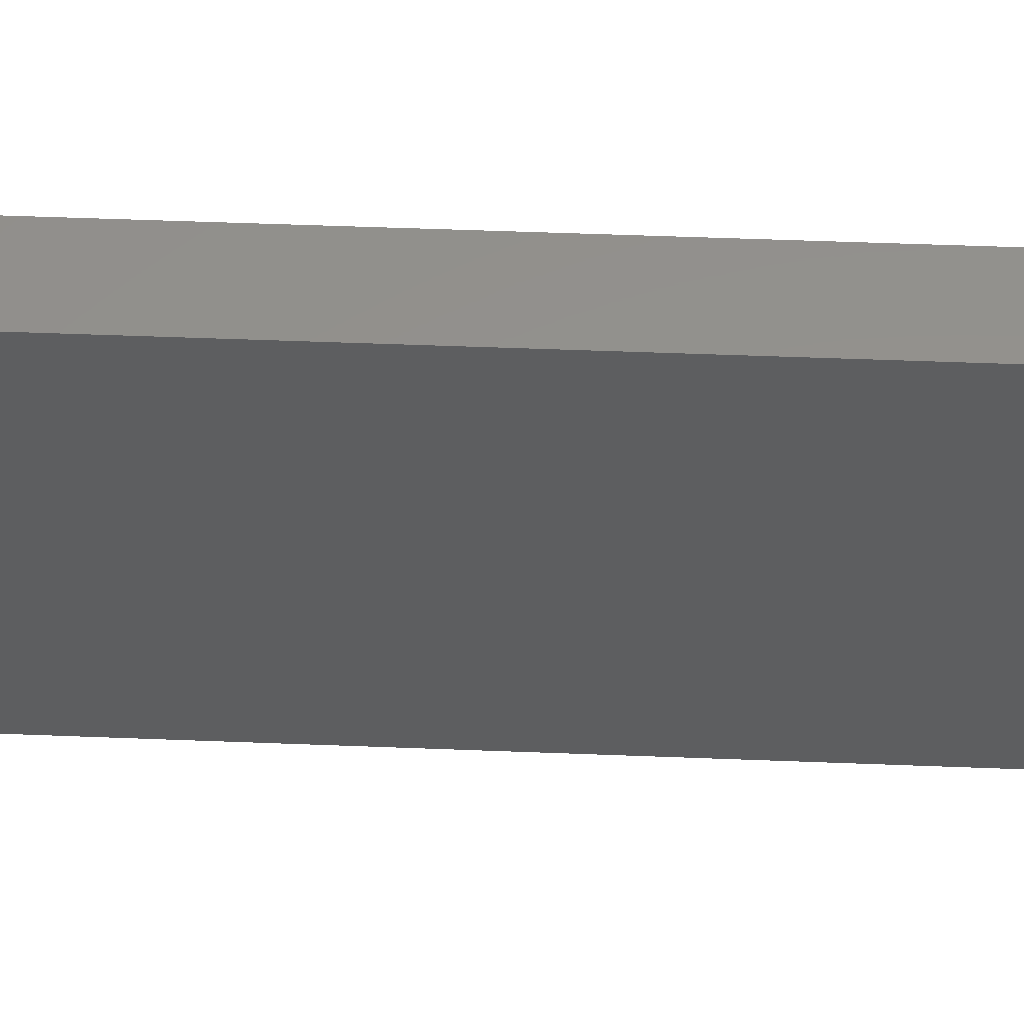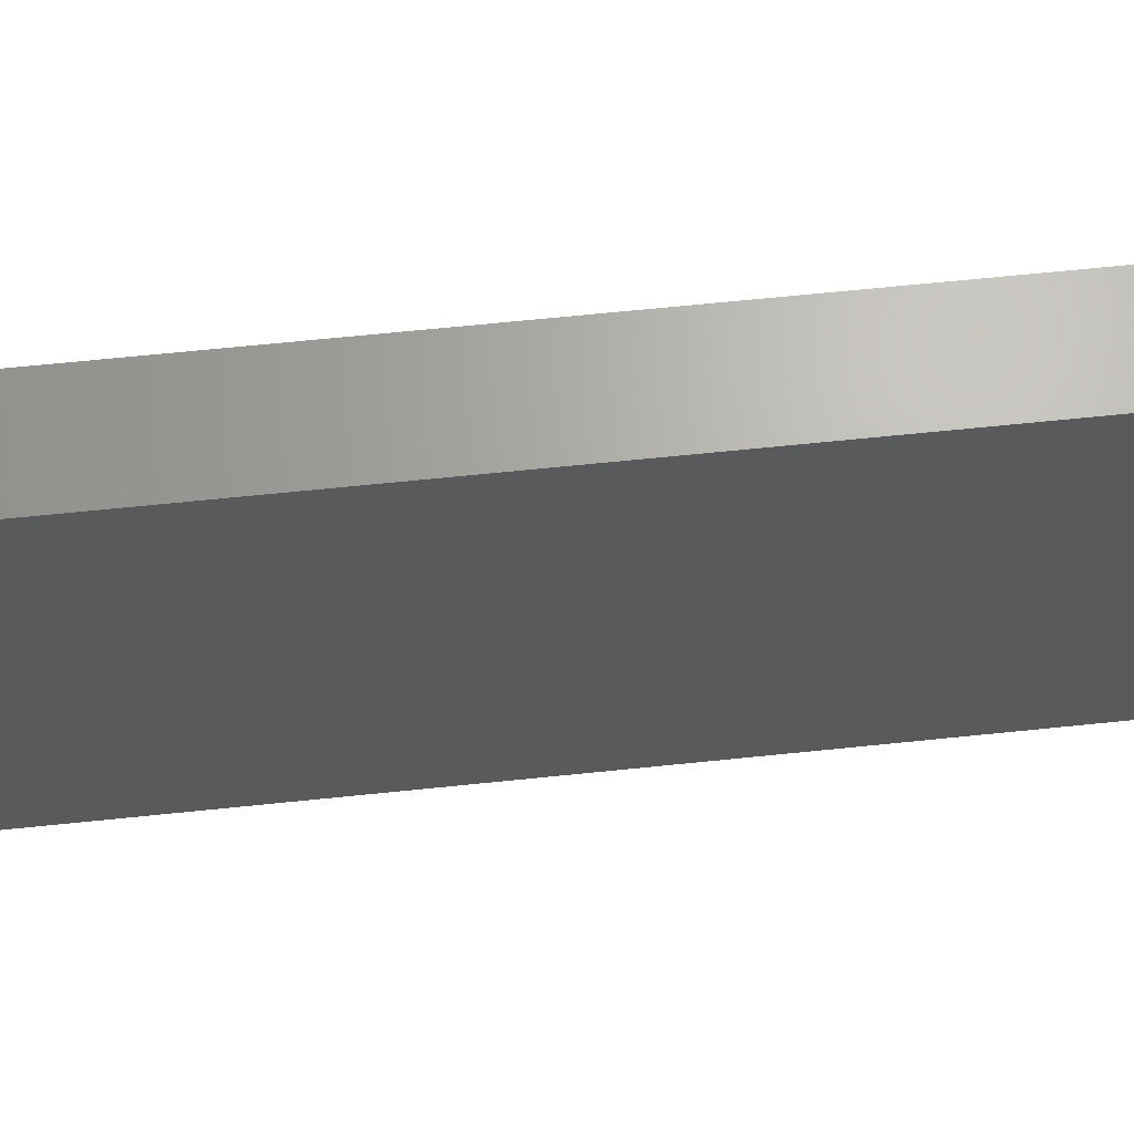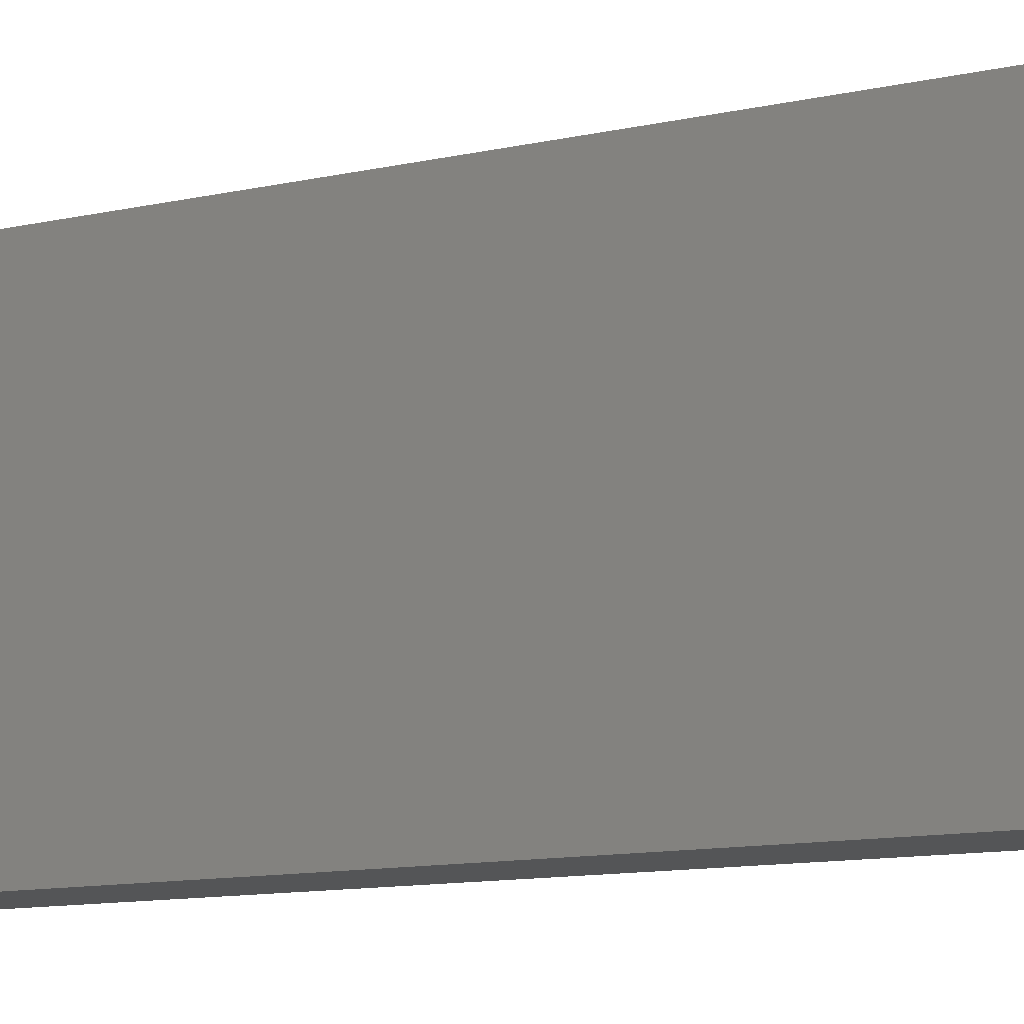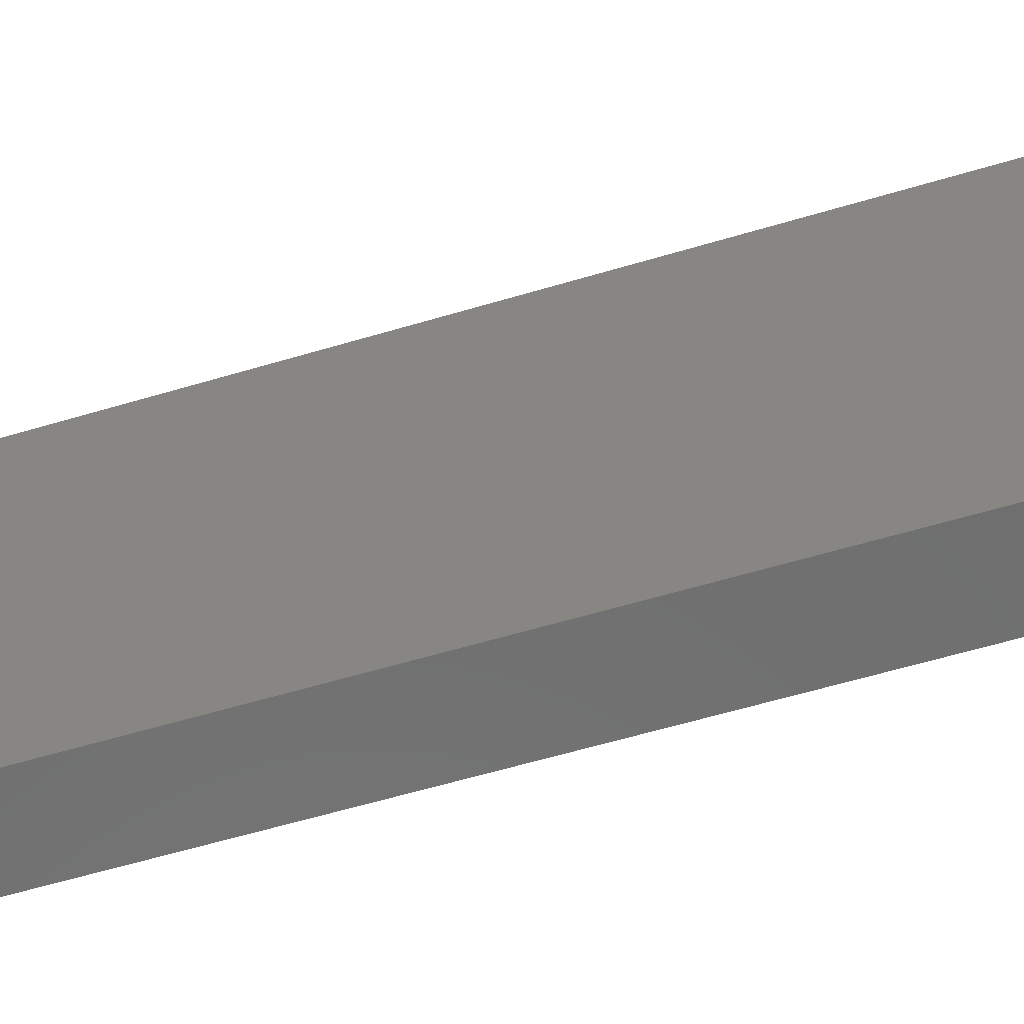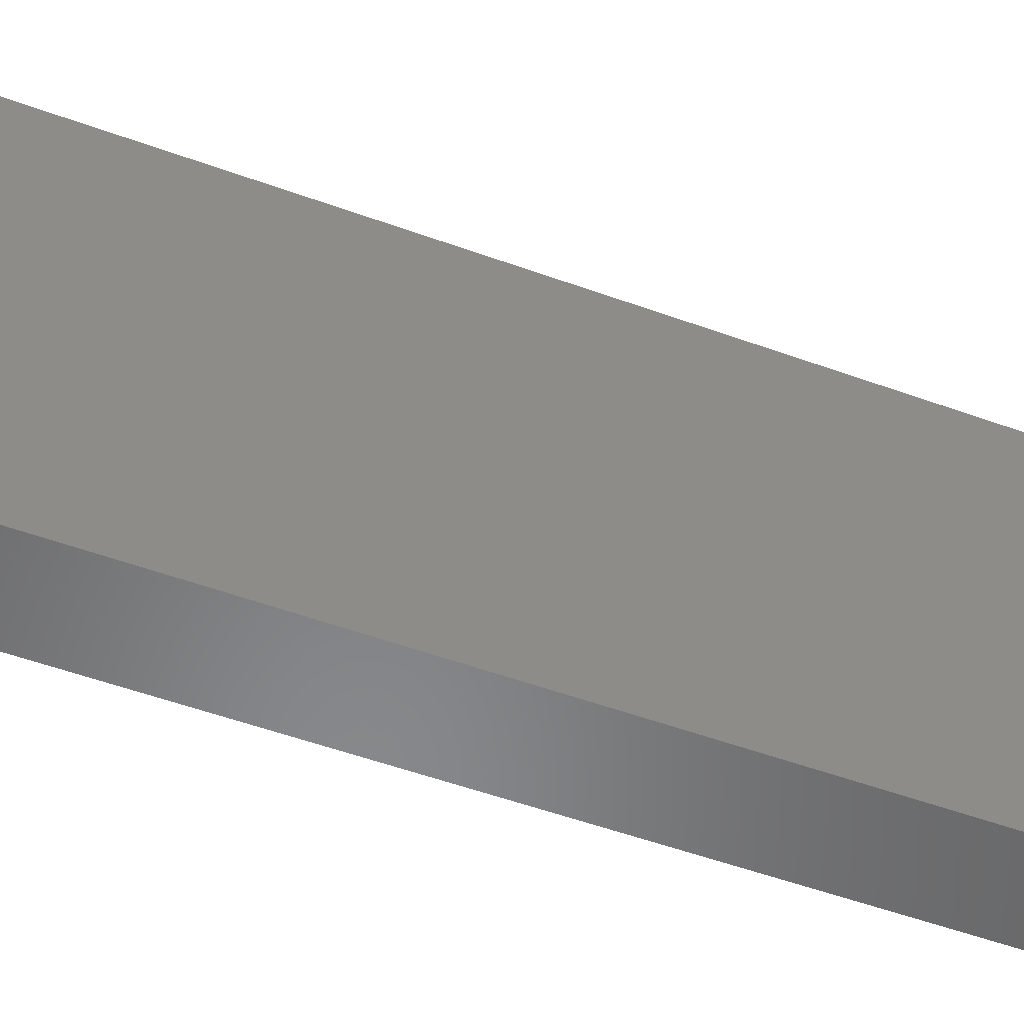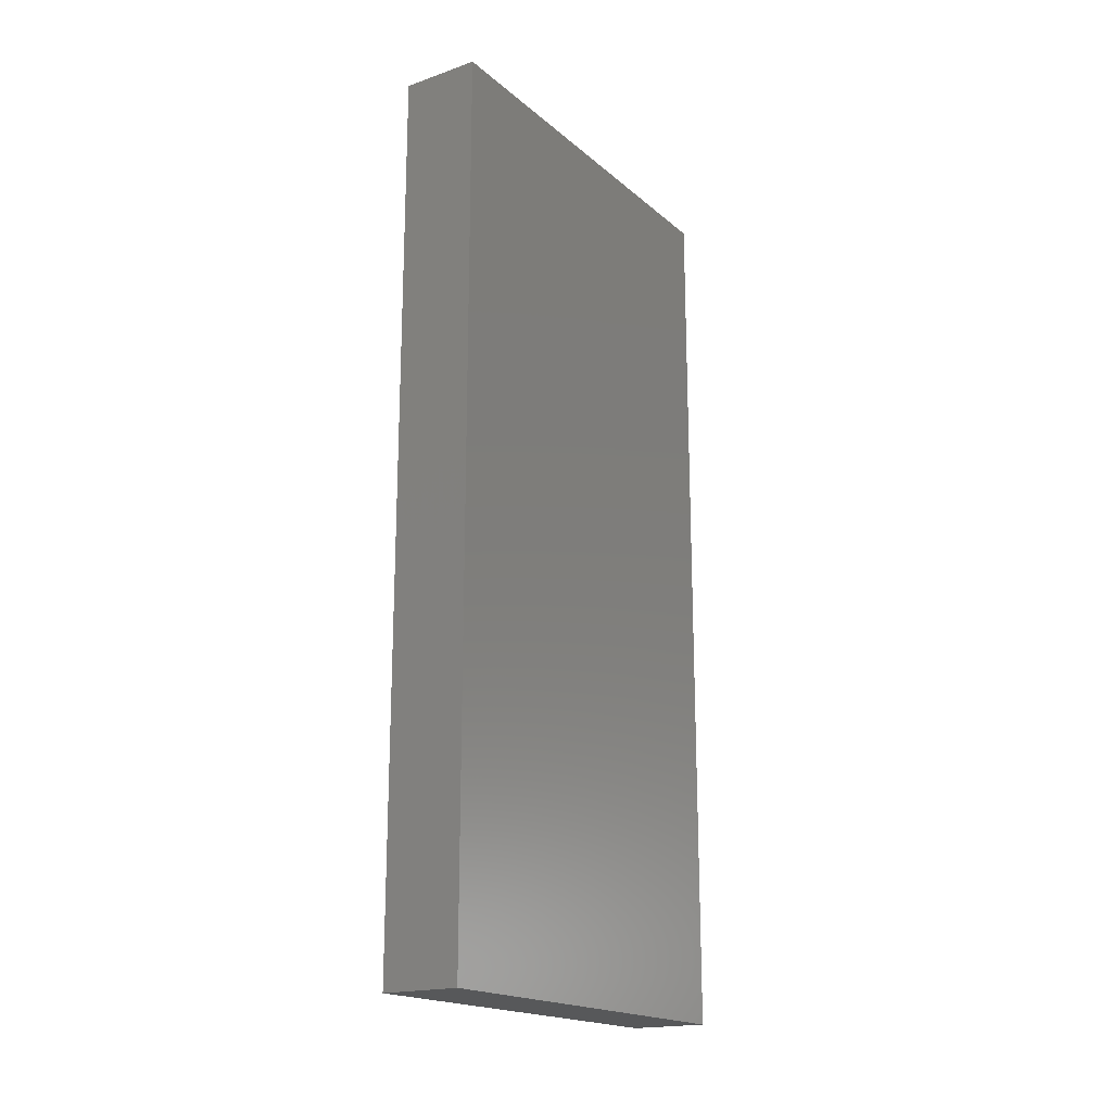
<metadata>
{"format":"stl","ext":"stl","renderer":"f3d","projection":"perspective","resolution":1024,"background":"white","views":[{"elev":55.6,"azim":92.3,"up":"+Y"},{"elev":66.5,"azim":-95.9,"up":"+Y"},{"elev":-13.4,"azim":-64.7,"up":"+Y"},{"elev":-61.5,"azim":106.8,"up":"+Y"},{"elev":-54.6,"azim":69.1,"up":"+Y"},{"elev":-18.7,"azim":-146.8,"up":"+Z"}]}
</metadata>
<code>
# stl→obj: 8 verts, 12 faces
v 0.07161 -0.1552 0.304
v 0.07161 -0.1472 0.304
v 0.07311 -0.1472 0.304
v 0.07311 -0.1552 0.304
v 0.07161 -0.1552 0.321
v 0.07161 -0.1472 0.321
v 0.07311 -0.1472 0.321
v 0.07311 -0.1552 0.321
f 1 2 3
f 1 3 4
f 2 5 6
f 1 5 2
f 3 6 7
f 2 6 3
f 7 4 3
f 8 4 7
f 8 1 4
f 5 1 8
f 5 7 6
f 5 8 7

</code>
